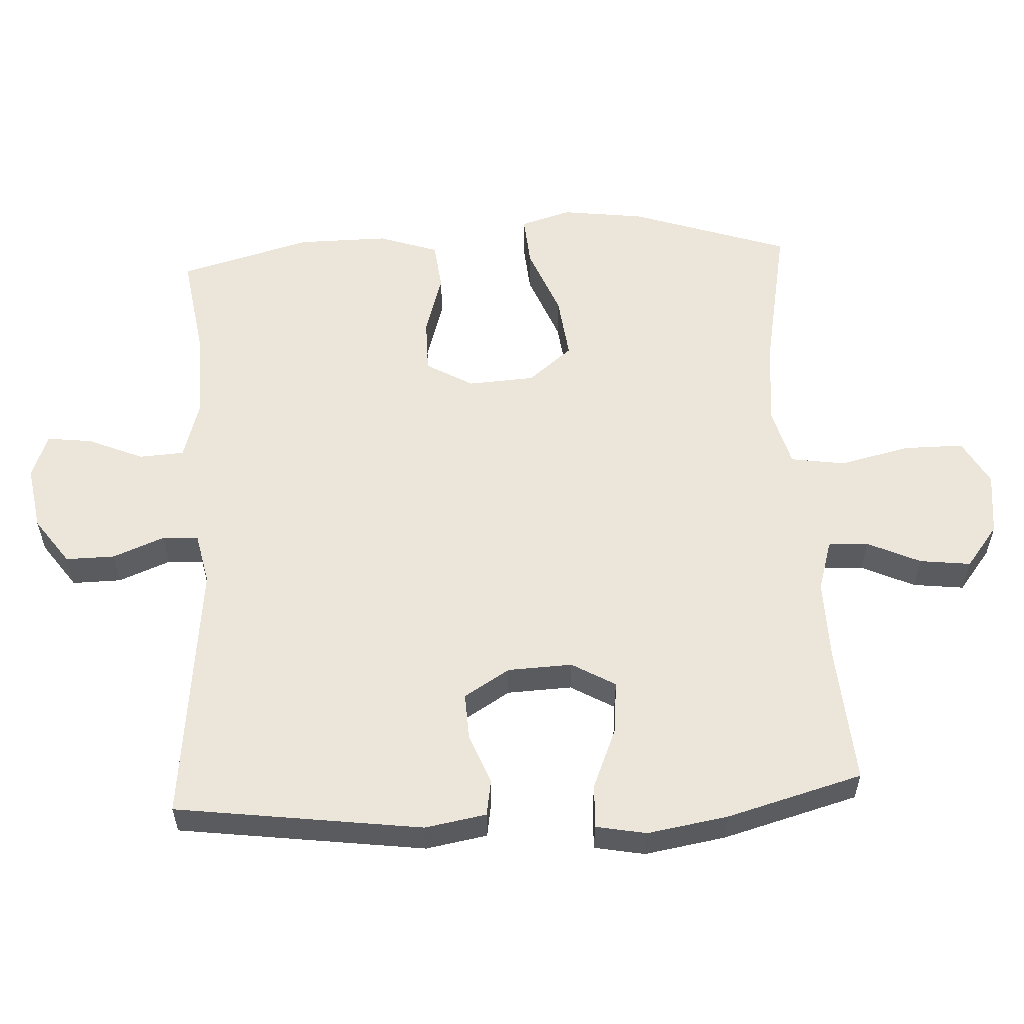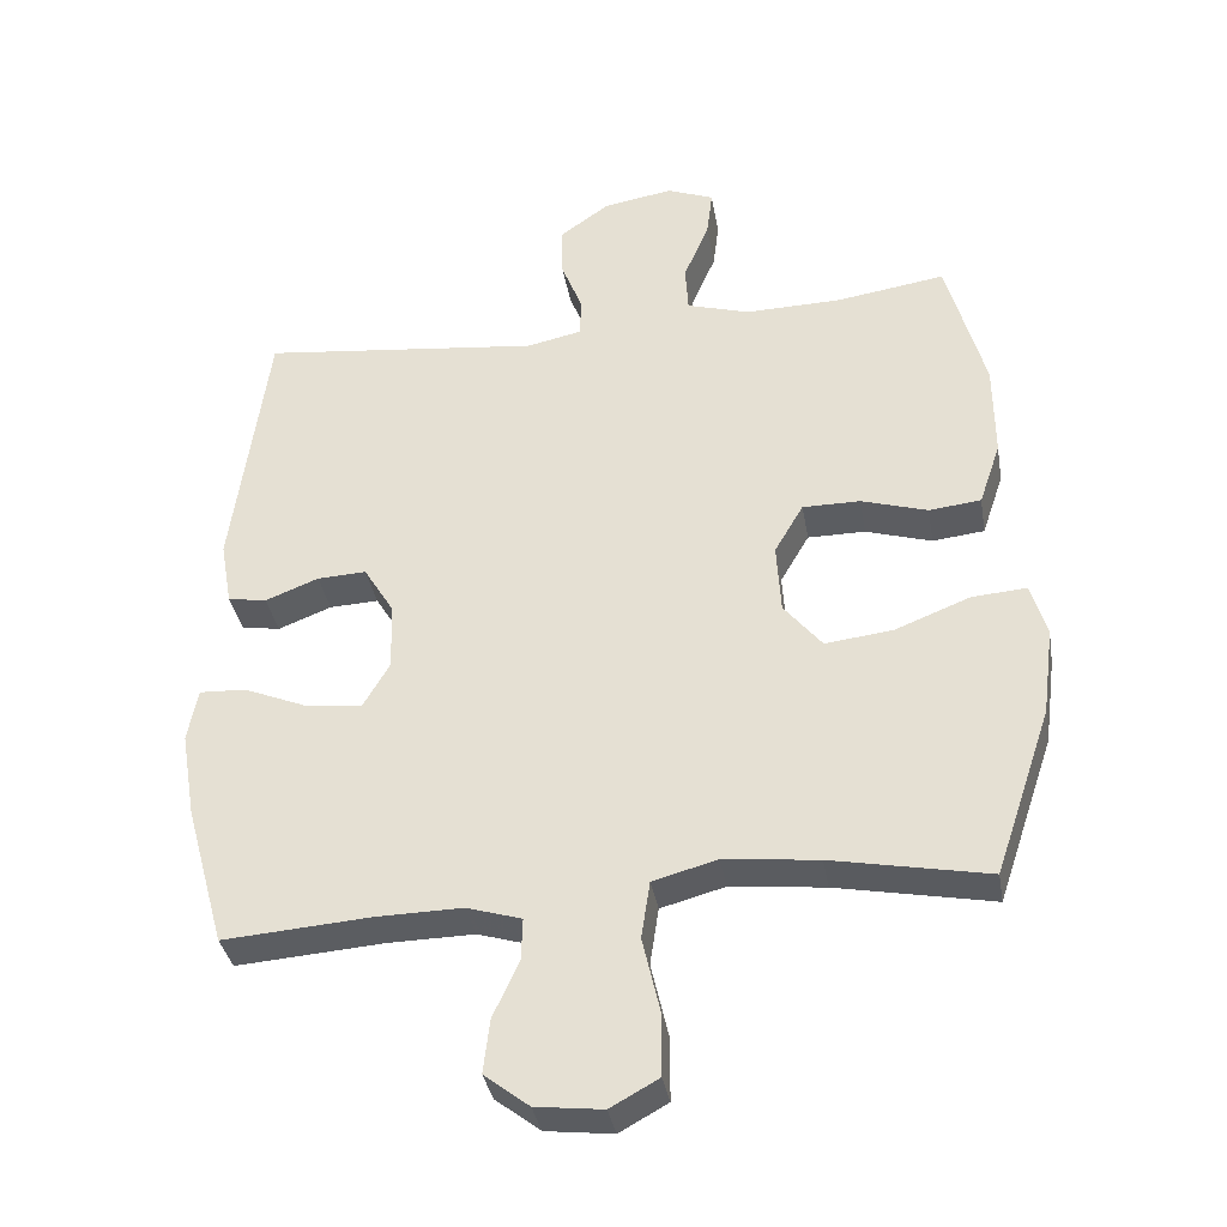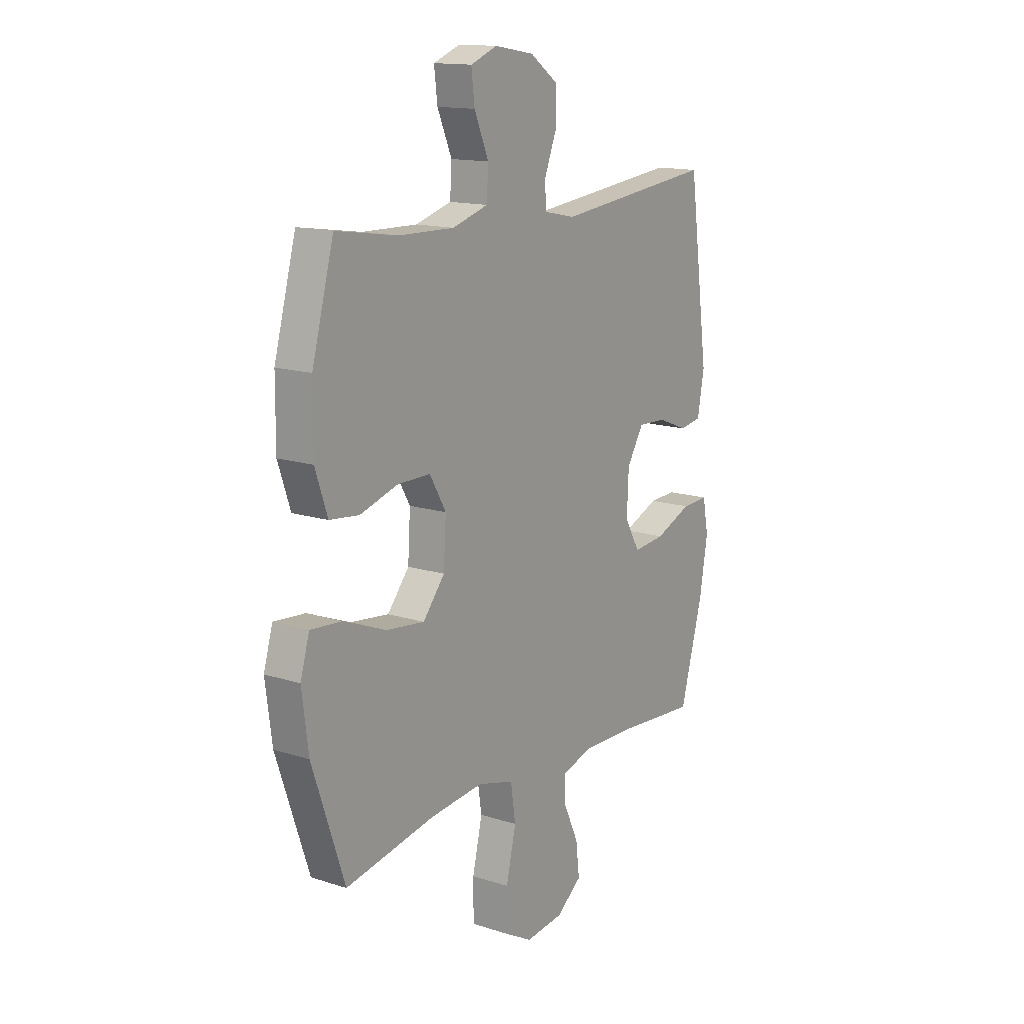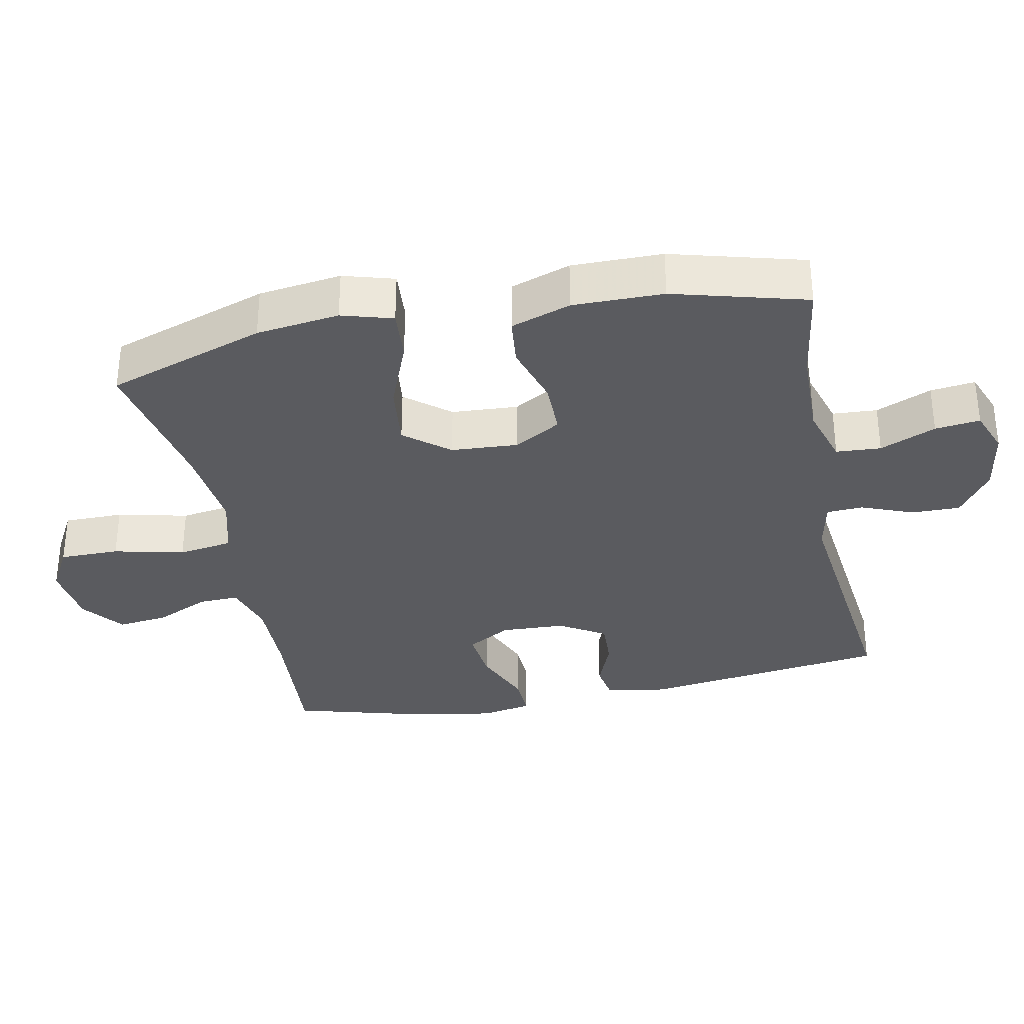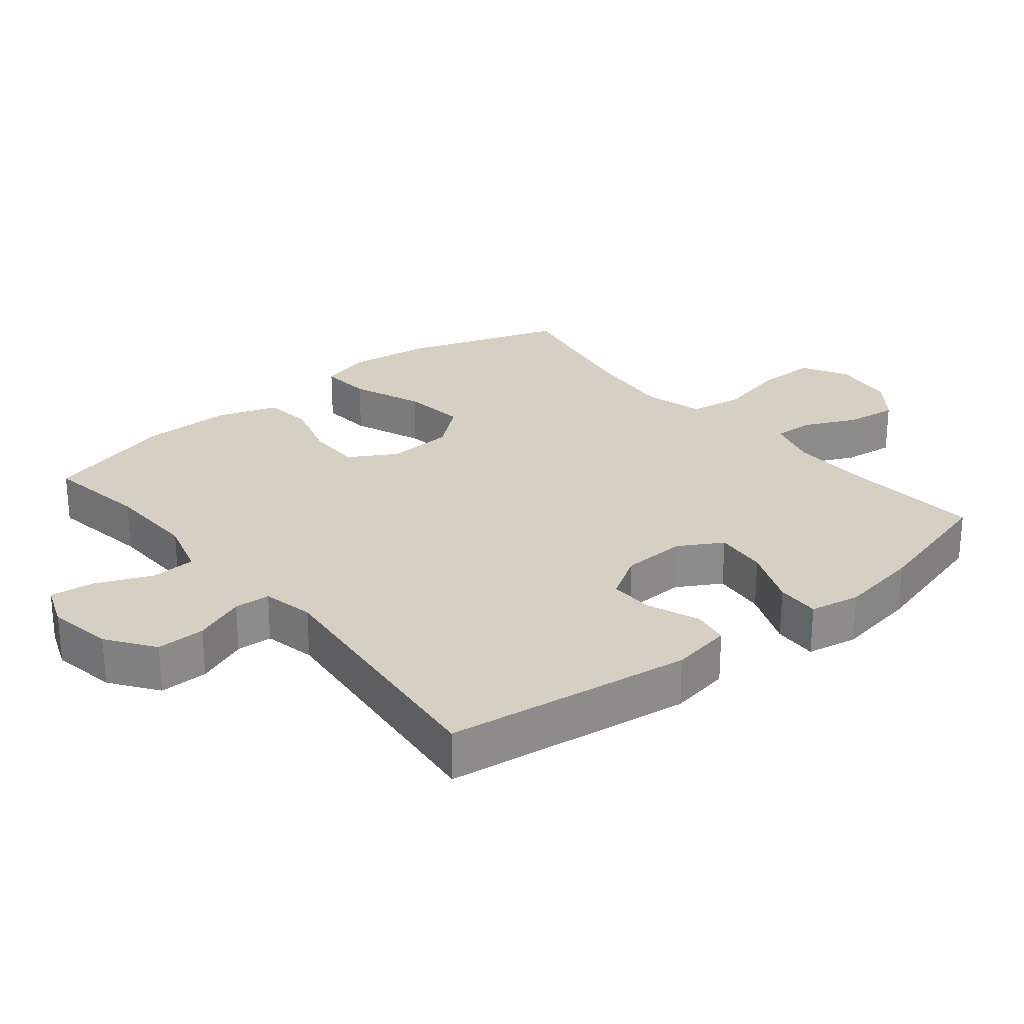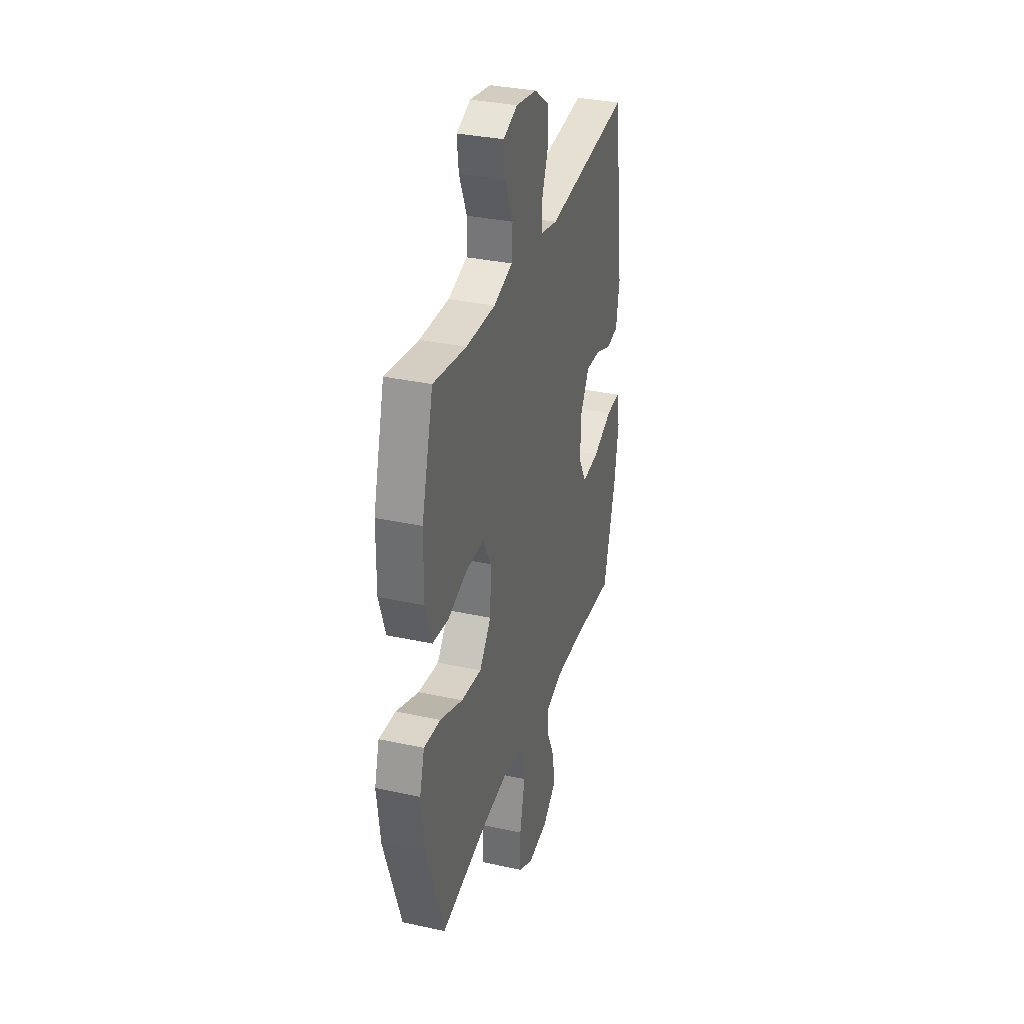
<metadata>
{"format":"obj","ext":"obj","renderer":"f3d","projection":"perspective","resolution":1024,"background":"white","views":[{"elev":56.6,"azim":86.9,"up":"+Y"},{"elev":-35.7,"azim":-170.3,"up":"+Z"},{"elev":14.6,"azim":-55.1,"up":"+Z"},{"elev":-33.2,"azim":-78.6,"up":"+Y"},{"elev":26.2,"azim":50.7,"up":"+Y"},{"elev":33.2,"azim":-73.3,"up":"+Z"}]}
</metadata>
<code>
v -0.5 0.07 -0.5
v -0.579 0.07 -0.267
v -0.595 0.07 -0.145
v -0.573 0.07 -0.07
v -0.497 0.07 -0.076
v -0.393 0.07 -0.117
v -0.299 0.07 -0.128
v -0.246 0.07 -0.063
v -0.24 0.07 0.035
v -0.28 0.07 0.104
v -0.36 0.07 0.104
v -0.452 0.07 0.076
v -0.524 0.07 0.084
v -0.554 0.07 0.172
v -0.553 0.07 0.305
v -0.5 0.07 0.5
v -0.349 0.07 0.477
v -0.215 0.07 0.474
v -0.128 0.07 0.5
v -0.124 0.07 0.566
v -0.159 0.07 0.648
v -0.167 0.07 0.714
v -0.102 0.07 0.739
v -0.006 0.07 0.723
v 0.063 0.07 0.674
v 0.062 0.07 0.602
v 0.032 0.07 0.526
v 0.035 0.07 0.473
v 0.111 0.07 0.457
v 0.5 0.07 0.5
v 0.549 0.07 0.137
v 0.533 0.07 0.047
v 0.479 0.07 0.038
v 0.405 0.07 0.067
v 0.337 0.07 0.07
v 0.296 0.07 0.003
v 0.292 0.07 -0.092
v 0.329 0.07 -0.156
v 0.407 0.07 -0.148
v 0.496 0.07 -0.111
v 0.561 0.07 -0.108
v 0.575 0.07 -0.182
v 0.555 0.07 -0.301
v 0.5 0.07 -0.5
v 0.296 0.07 -0.485
v 0.176 0.07 -0.483
v 0.1 0.07 -0.506
v 0.102 0.07 -0.565
v 0.138 0.07 -0.643
v 0.147 0.07 -0.718
v 0.085 0.07 -0.766
v -0.008 0.07 -0.777
v -0.075 0.07 -0.74
v -0.075 0.07 -0.652
v -0.051 0.07 -0.548
v -0.063 0.07 -0.468
v -0.152 0.07 -0.444
v -0.283 0.07 -0.458
v -0.5 0 -0.5
v -0.579 0 -0.267
v -0.595 0 -0.145
v -0.573 0 -0.07
v -0.497 0 -0.076
v -0.393 0 -0.117
v -0.299 0 -0.128
v -0.246 0 -0.063
v -0.24 0 0.035
v -0.28 0 0.104
v -0.36 0 0.104
v -0.452 0 0.076
v -0.524 0 0.084
v -0.554 0 0.172
v -0.553 0 0.305
v -0.5 0 0.5
v -0.349 0 0.477
v -0.215 0 0.474
v -0.128 0 0.5
v -0.124 0 0.566
v -0.159 0 0.648
v -0.167 0 0.714
v -0.102 0 0.739
v -0.006 0 0.723
v 0.063 0 0.674
v 0.062 0 0.602
v 0.032 0 0.526
v 0.035 0 0.473
v 0.111 0 0.457
v 0.5 0 0.5
v 0.549 0 0.137
v 0.533 0 0.047
v 0.479 0 0.038
v 0.405 0 0.067
v 0.337 0 0.07
v 0.296 0 0.003
v 0.292 0 -0.092
v 0.329 0 -0.156
v 0.407 0 -0.148
v 0.496 0 -0.111
v 0.561 0 -0.108
v 0.575 0 -0.182
v 0.555 0 -0.301
v 0.5 0 -0.5
v 0.296 0 -0.485
v 0.176 0 -0.483
v 0.1 0 -0.506
v 0.102 0 -0.565
v 0.138 0 -0.643
v 0.147 0 -0.718
v 0.085 0 -0.766
v -0.008 0 -0.777
v -0.075 0 -0.74
v -0.075 0 -0.652
v -0.051 0 -0.548
v -0.063 0 -0.468
v -0.152 0 -0.444
v -0.283 0 -0.458
f 52 53 54 55
f 52 55 56
f 51 52 56
f 48 49 50 51
f 47 48 51 56
f 46 47 56 57
f 42 43 44 45
f 42 45 46 57
f 39 40 41 42
f 38 39 42 57
f 31 32 33 34
f 29 30 31 34
f 28 29 34 35
f 24 25 26 27
f 24 27 28
f 23 24 28
f 20 21 22 23
f 19 20 23 28
f 18 19 28 35
f 14 15 16 17
f 11 12 13 14
f 10 11 14 17
f 9 10 17 18
f 3 4 5 6
f 3 6 7
f 58 1 2 3
f 58 3 7
f 37 38 57 58
f 36 37 58 7
f 9 18 35 36
f 8 9 36
f 7 8 36
f 113 112 111 110
f 114 113 110
f 114 110 109
f 109 108 107 106
f 114 109 106 105
f 115 114 105 104
f 103 102 101 100
f 115 104 103 100
f 100 99 98 97
f 115 100 97 96
f 92 91 90 89
f 92 89 88 87
f 93 92 87 86
f 85 84 83 82
f 86 85 82
f 86 82 81
f 81 80 79 78
f 86 81 78 77
f 93 86 77 76
f 75 74 73 72
f 72 71 70 69
f 75 72 69 68
f 76 75 68 67
f 64 63 62 61
f 65 64 61
f 61 60 59 116
f 65 61 116
f 116 115 96 95
f 65 116 95 94
f 94 93 76 67
f 94 67 66
f 94 66 65
f 1 59 60 2
f 2 60 61 3
f 3 61 62 4
f 4 62 63 5
f 5 63 64 6
f 6 64 65 7
f 7 65 66 8
f 8 66 67 9
f 9 67 68 10
f 10 68 69 11
f 11 69 70 12
f 12 70 71 13
f 13 71 72 14
f 14 72 73 15
f 15 73 74 16
f 16 74 75 17
f 17 75 76 18
f 18 76 77 19
f 19 77 78 20
f 20 78 79 21
f 21 79 80 22
f 22 80 81 23
f 23 81 82 24
f 24 82 83 25
f 25 83 84 26
f 26 84 85 27
f 27 85 86 28
f 28 86 87 29
f 29 87 88 30
f 30 88 89 31
f 31 89 90 32
f 32 90 91 33
f 33 91 92 34
f 34 92 93 35
f 35 93 94 36
f 36 94 95 37
f 37 95 96 38
f 38 96 97 39
f 39 97 98 40
f 40 98 99 41
f 41 99 100 42
f 42 100 101 43
f 43 101 102 44
f 44 102 103 45
f 45 103 104 46
f 46 104 105 47
f 47 105 106 48
f 48 106 107 49
f 49 107 108 50
f 50 108 109 51
f 51 109 110 52
f 52 110 111 53
f 53 111 112 54
f 54 112 113 55
f 55 113 114 56
f 56 114 115 57
f 57 115 116 58
f 58 116 59 1

</code>
